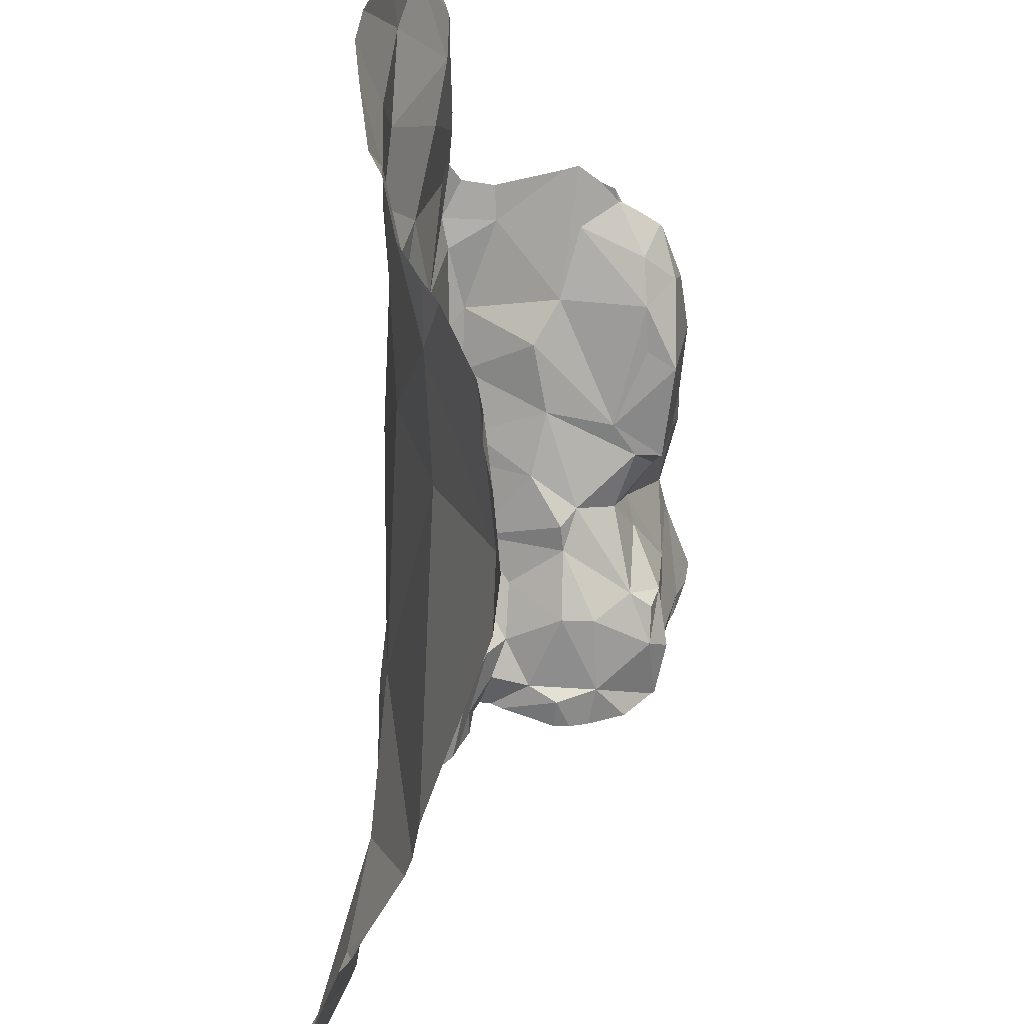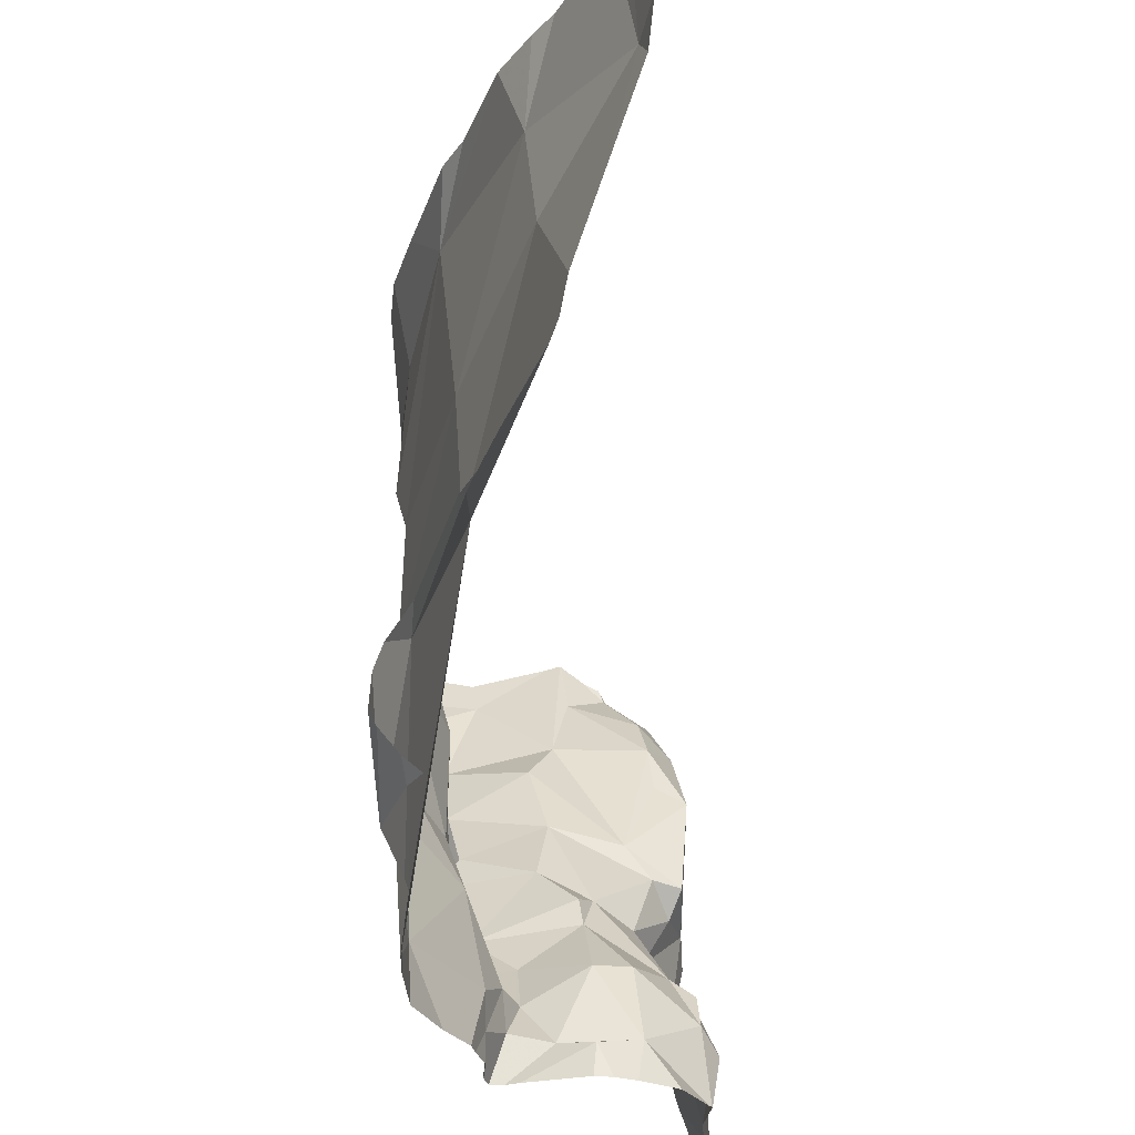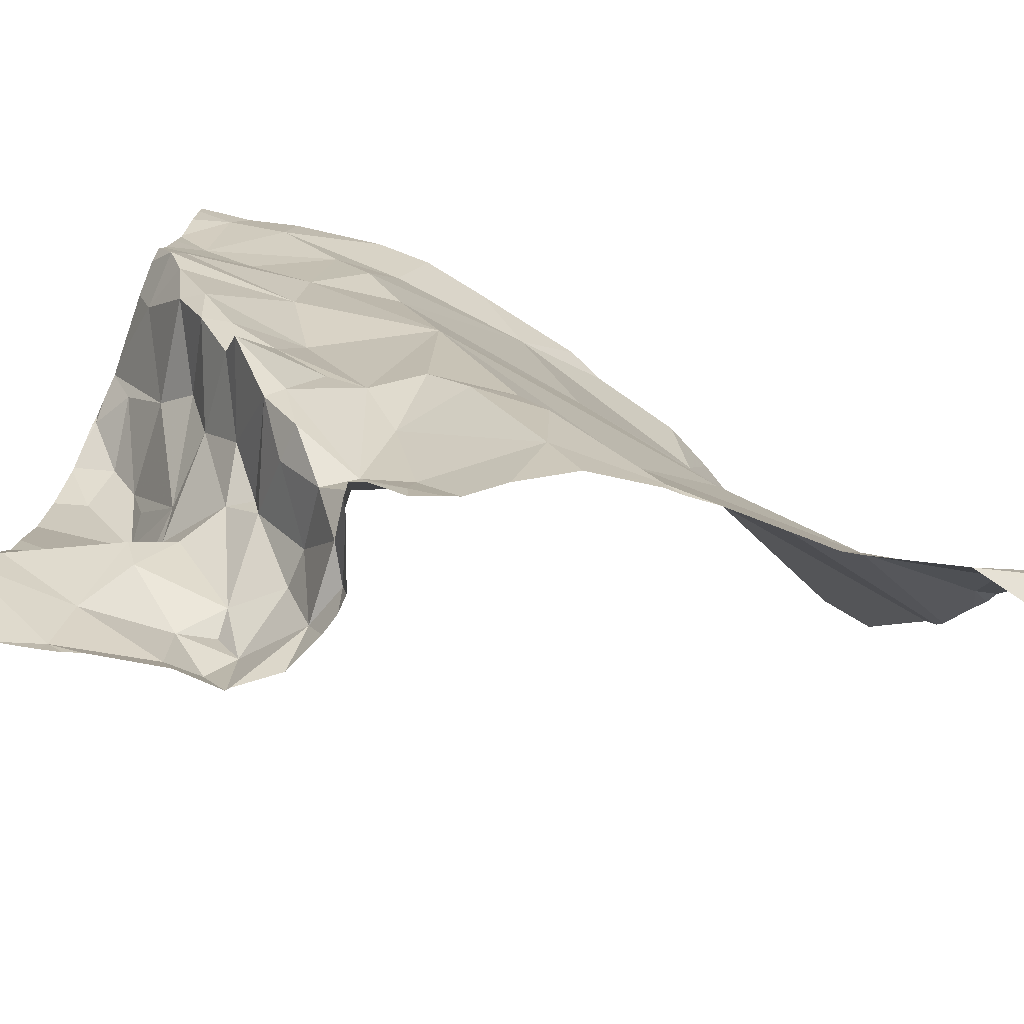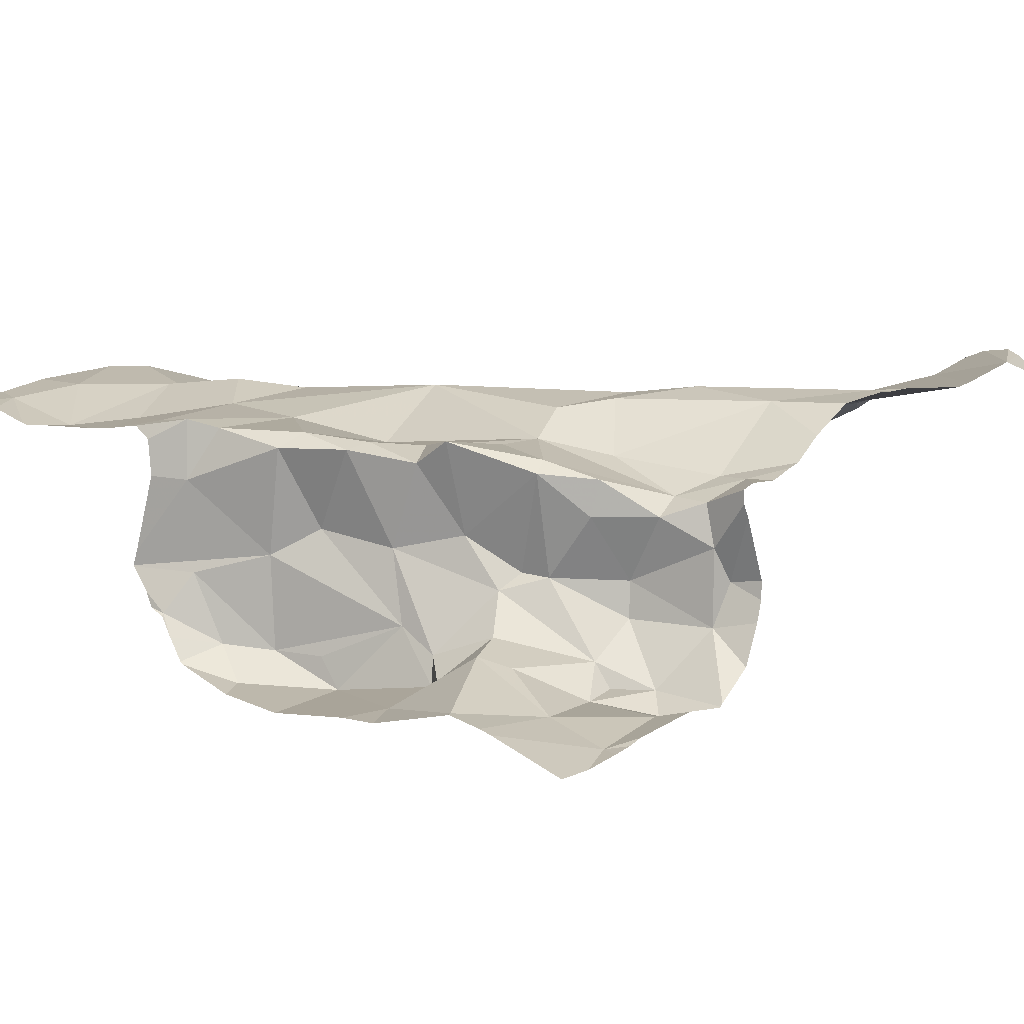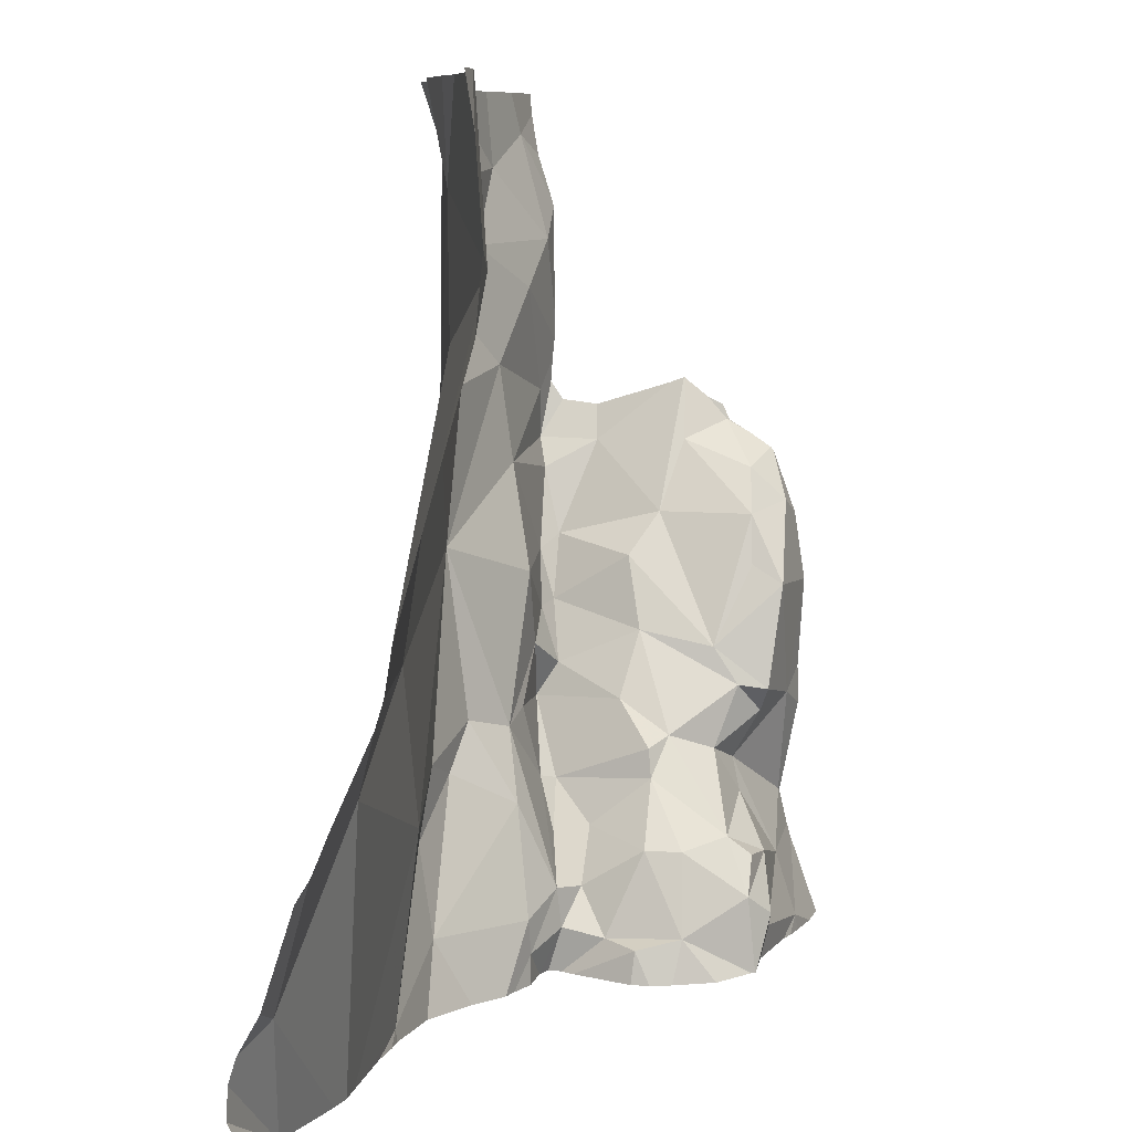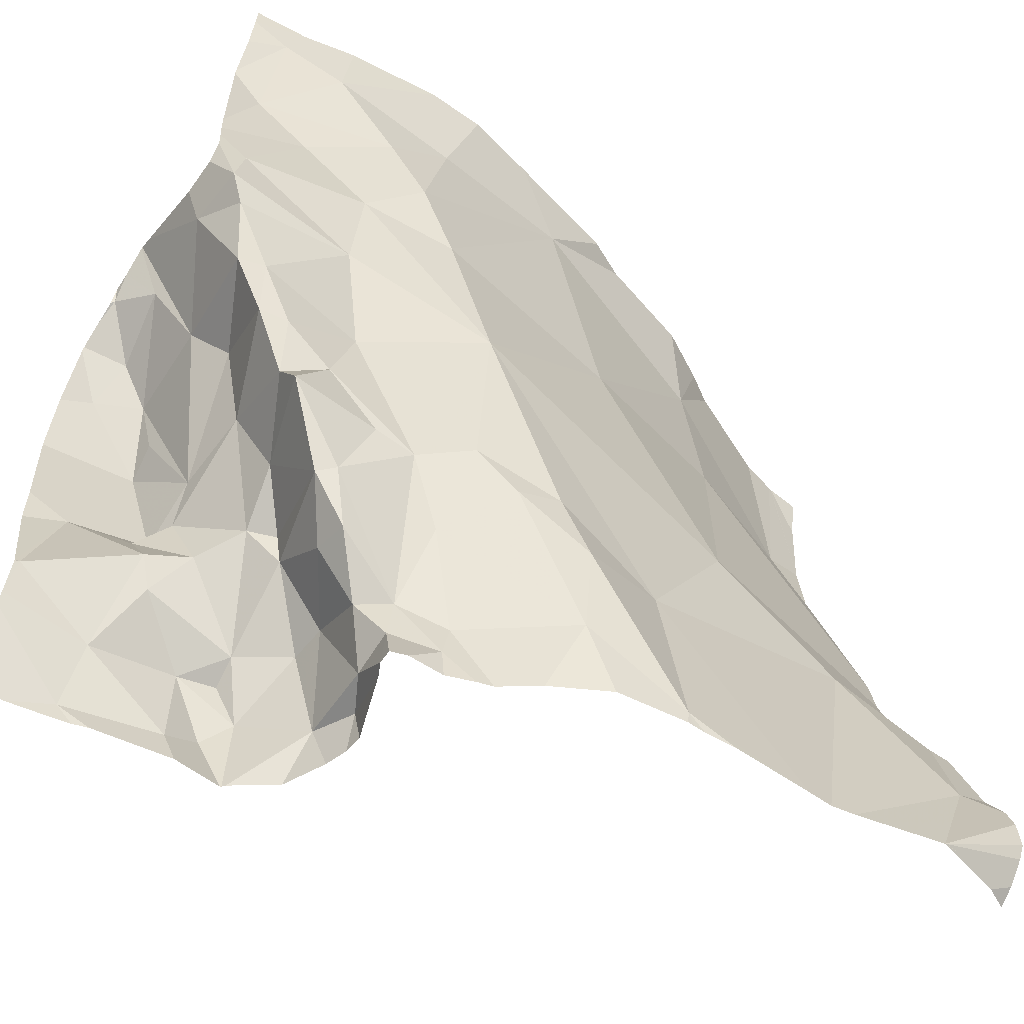
<metadata>
{"format":"obj","ext":"obj","renderer":"f3d","projection":"perspective","resolution":1024,"background":"white","views":[{"elev":40.1,"azim":94.9,"up":"+Y"},{"elev":-31.1,"azim":84.1,"up":"+Y"},{"elev":-79.2,"azim":-20.9,"up":"+Y"},{"elev":4.4,"azim":-49.0,"up":"+Z"},{"elev":8.6,"azim":101.8,"up":"+Y"},{"elev":-57.5,"azim":-36.3,"up":"+Y"}]}
</metadata>
<code>
v -59.08 289.8 502.3
v -60.03 289.8 502
v -59.08 289.8 502.3
v -59.84 289.8 502
v -59.8 289.8 502
v -59.8 289.8 502
v -59.99 289.9 502
v -59.93 290.1 502
v -59.9 289.9 502
v -59.99 290.2 502
v -59.95 290.1 502
v -60 290.1 502
v -59.74 290.6 502.3
v -59.8 290.6 502.3
v -59.94 289.7 502
v -59.94 289.7 502
v -59.84 289.7 502
v -59.91 290.6 502.3
v -59.08 290.6 502.1
v -59.08 289.7 502.3
v -59.92 289.9 502
v -59.92 289.9 502
v -59.89 290 502
v -59.94 290.1 502
v -59.9 290 502
v -59.78 289.7 502
v -59.8 289.7 502
v -59.08 289.9 502.3
v -59.08 290.3 502.2
v -59.08 289.9 502.3
v -59.08 289.7 502.3
v -59.08 289.7 502.3
v -59.08 290.1 502.2
v -59.72 289.7 502.1
v -60.02 290.6 502.3
v -59.91 289.8 502
v -60.03 290.6 502.3
v -59.75 289.8 502.1
v -59.76 289.8 502.1
v -59.81 289.9 502.1
v -59.73 289.7 502.1
v -59.53 290.6 502.3
v -59.71 289.7 502.1
v -59.87 289.9 502
v -59.9 290 502.1
v -60 290.2 502.1
v -60.03 290.2 502.1
v -59.76 289.7 502.2
v -59.08 290.1 502.2
v -59.97 290.6 502.3
v -59.95 289.7 502
v -59.73 289.7 502
v -59.93 289.7 502
v -59.13 290.4 502.1
v -59.91 289.7 502
v -59.81 289.8 502.2
v -59.84 289.9 502.1
v -59.96 290.1 502.1
v -59.86 289.9 502.1
v -59.84 289.8 502.2
v -59.82 289.9 502.1
v -59.9 290 502.2
v -59.93 290.1 502.2
v -60.01 290.2 502.2
v -59.08 290 502.3
v -59.83 289.9 502.2
v -59.9 289.9 502.3
v -59.8 289.9 502.2
v -59.36 290.1 502.3
v -59.21 290 502.3
v -59.47 289.9 502.3
v -59.52 290.3 502.3
v -59.31 290.4 502.2
v -59.98 290.1 502.2
v -59.08 290.1 502.2
v -60 290.3 502.3
v -60.01 290.2 502.3
v -59.68 289.7 502.2
v -59.73 289.8 502.2
v -59.71 289.8 502.2
v -59.68 289.7 502.2
v -59.75 289.9 502.2
v -59.58 289.7 502.3
v -59.66 290.6 502.3
v -59.12 290.6 502.1
v -59.37 290.6 502.2
v -59.8 289.8 502.2
v -59.7 289.9 502.3
v -59.66 289.9 502.3
v -59.73 289.7 502.2
v -59.31 290.6 502.2
v -59.86 290.3 502.3
v -59.86 290.2 502.3
v -59.7 290.1 502.3
v -59.83 290.1 502.2
v -59.75 290.3 502.3
v -59.59 290.5 502.3
v -59.91 290 502.2
v -59.86 290 502.2
v -59.1 289.9 502.3
v -59.34 290.5 502.2
v -59.83 289.7 502
v -59.95 290.1 502.3
v -59.28 290.6 502.2
v -59.48 290.6 502.3
v -59.78 289.7 502
v -59.78 289.7 502
v -59.99 290.2 502.3
v -59.08 290.6 502.1
v -59.08 290.4 502.1
v -59.93 290.4 502.3
v -60 290.4 502.3
v -59.84 290.4 502.3
v -59.94 290 502.2
v -59.99 290.6 502.3
v -59.08 290.5 502.1
v -59.47 289.7 502.3
v -59.58 289.8 502.3
v -59.61 289.9 502.3
v -59.12 290.6 502.1
v -59.12 289.8 502.3
v -59.77 290.5 502.3
v -59.77 289.7 502
v -59.8 290.4 502.3
v -59.92 290.5 502.3
v -59.78 289.7 502
v -60.03 289.8 502
v -60.03 289.8 502
v -60.03 289.9 502
v -60.03 290.1 502
v -60.03 289.9 502
v -60.03 289.7 502
v -60.03 289.8 502
v -60.03 290.1 502
v -60.03 290.2 502
v -60.03 289.8 502
v -60.03 289.8 502
v -59.17 290.6 502.1
v -59.12 290.6 502.1
v -60.03 290.3 502.1
v -60.03 290.3 502.1
v -60.03 290.3 502.1
v -60.03 290.3 502.1
v -60.03 290.2 502
v -60.03 290.2 502
v -60.03 290.2 502.1
v -60.03 290.3 502.1
v -60.03 290.2 502.1
v -60.03 290.3 502.3
v -60.03 290.3 502.3
v -60.03 290.3 502.3
v -60.03 290.4 502.3
v -60.03 290.3 502.2
v -60.03 290.3 502.2
v -60.03 290.5 502.3
v -60.03 290.5 502.3
v -60.03 290.4 502.3
v -60.03 290.5 502.3
v -60.03 290.6 502.3
v -59.08 289.7 502.3
v -59.18 289.7 502.3
v -59.73 289.7 502.2
v -59.74 289.7 502.2
v -59.7 289.7 502.1
v -59.71 289.7 502.1
v -59.7 289.7 502.1
v -59.08 289.7 502.3
v -59.6 289.7 502.3
v -59.64 289.7 502.2
v -59.72 289.7 502.2
v -59.68 289.7 502.2
v -59.65 289.7 502.2
v -59.74 289.7 502.2
v -59.54 289.7 502.3
v -59.32 289.7 502.3
v -59.3 289.7 502.3
v -59.1 289.7 502.3
v -59.46 289.7 502.3
v -59.45 289.7 502.3
v -59.27 289.7 502.3
v -59.18 289.7 502.3
v -59.18 289.7 502.3
v -59.47 289.7 502.3
v -59.41 289.7 502.3
v -59.18 289.7 502.3
v -59.99 289.7 501.9
v -60.03 289.7 501.9
v -59.18 289.7 502.3
v -59.18 289.7 502.3
f 172 81 171
f 5 4 6
f 8 7 9
f 11 10 12
f 16 15 17
f 17 15 55
f 128 7 129
f 7 8 130
f 2 21 7
f 9 22 23
f 8 11 12
f 8 24 11
f 25 8 9
f 4 26 6
f 4 27 26
f 132 16 133
f 5 6 26
f 21 22 7
f 21 2 16
f 171 81 170
f 133 2 137
f 170 81 90
f 130 12 134
f 34 26 107
f 107 27 126
f 27 4 17
f 27 17 106
f 4 16 17
f 169 78 81
f 4 36 16
f 7 22 9
f 4 5 36
f 39 38 40
f 41 43 162
f 44 23 22
f 45 25 23
f 10 46 47
f 48 38 41
f 38 34 41
f 38 39 34
f 43 41 34
f 38 56 40
f 43 34 165
f 120 116 139
f 44 57 23
f 11 24 25
f 10 11 46
f 21 36 44
f 26 34 39
f 46 58 142
f 140 46 143
f 10 47 144
f 58 46 11
f 60 59 61
f 9 23 25
f 8 25 24
f 61 40 60
f 5 44 36
f 16 36 21
f 5 39 40
f 21 44 22
f 57 61 59
f 57 40 61
f 57 5 40
f 57 44 5
f 45 59 62
f 25 63 58
f 45 23 57
f 59 45 57
f 58 11 25
f 25 45 63
f 135 10 145
f 142 64 147
f 168 83 78
f 167 32 177
f 39 5 26
f 67 66 68
f 70 69 71
f 73 72 69
f 58 63 74
f 149 76 150
f 79 78 80
f 78 79 81
f 79 82 66
f 168 78 169
f 87 79 66
f 89 88 80
f 80 78 83
f 79 90 81
f 169 81 172
f 170 90 173
f 38 48 56
f 87 56 48
f 80 88 82
f 66 67 60
f 90 41 163
f 82 68 66
f 79 87 48
f 79 48 90
f 48 41 90
f 79 80 82
f 93 92 76
f 94 93 95
f 97 96 72
f 95 98 99
f 95 99 82
f 99 68 82
f 82 88 94
f 70 100 65
f 96 94 72
f 101 54 138
f 163 41 162
f 66 60 87
f 94 95 82
f 95 93 103
f 60 67 59
f 70 71 175
f 67 68 99
f 64 108 77
f 76 77 93
f 150 111 151
f 74 103 108
f 93 108 103
f 93 77 108
f 112 111 113
f 151 112 152
f 99 98 62
f 67 62 59
f 60 40 56
f 60 56 87
f 64 74 108
f 95 103 98
f 62 67 99
f 114 63 45
f 98 114 62
f 45 62 114
f 74 114 103
f 114 74 63
f 114 98 103
f 64 58 74
f 153 77 154
f 166 43 165
f 112 115 155
f 165 34 52
f 164 43 166
f 162 43 164
f 101 97 72
f 69 94 71
f 73 69 49
f 101 73 54
f 72 94 69
f 29 73 33
f 97 101 86
f 69 70 75
f 92 111 76
f 20 160 161
f 72 73 101
f 89 80 83
f 83 117 118
f 119 94 88
f 88 89 119
f 121 70 176
f 122 97 84
f 94 96 92
f 118 89 83
f 161 160 3
f 28 121 1
f 117 83 174
f 97 122 124
f 71 119 118
f 97 124 96
f 96 124 92
f 125 122 13
f 92 124 113
f 111 92 113
f 37 159 35
f 35 159 50
f 119 89 118
f 94 119 71
f 117 71 118
f 161 3 185
f 139 116 85
f 113 124 122
f 93 94 92
f 125 115 112
f 122 125 113
f 125 112 113
f 100 70 121
f 175 117 184
f 115 125 18
f 127 2 128
f 52 34 123
f 3 121 181
f 128 2 7
f 126 27 106
f 129 7 131
f 1 121 3
f 130 8 12
f 131 7 130
f 132 15 16
f 31 20 182
f 133 16 2
f 134 12 135
f 32 31 188
f 123 34 107
f 135 12 10
f 136 2 127
f 28 100 121
f 107 26 27
f 137 2 136
f 50 115 18
f 186 132 187
f 33 73 49
f 140 47 46
f 141 47 140
f 49 69 75
f 142 58 64
f 143 46 142
f 29 54 73
f 106 17 102
f 144 47 148
f 145 10 144
f 18 125 14
f 146 47 141
f 102 17 55
f 147 64 153
f 30 100 28
f 148 47 146
f 149 77 76
f 55 15 53
f 14 125 13
f 150 76 111
f 75 70 65
f 151 111 112
f 65 100 30
f 152 112 157
f 153 64 77
f 116 109 85
f 154 77 149
f 53 15 51
f 155 115 158
f 156 112 155
f 110 54 29
f 157 112 156
f 51 15 186
f 158 115 159
f 13 122 84
f 159 115 50
f 116 54 110
f 84 97 42
f 173 90 163
f 174 83 168
f 42 97 105
f 175 71 117
f 176 70 175
f 105 97 86
f 177 32 189
f 85 109 19
f 178 117 183
f 179 117 178
f 180 121 176
f 181 121 180
f 86 101 91
f 182 20 161
f 183 117 174
f 91 101 104
f 184 117 179
f 104 101 138
f 185 3 181
f 186 15 132
f 138 54 120
f 188 31 182
f 120 54 116
f 189 32 188

</code>
